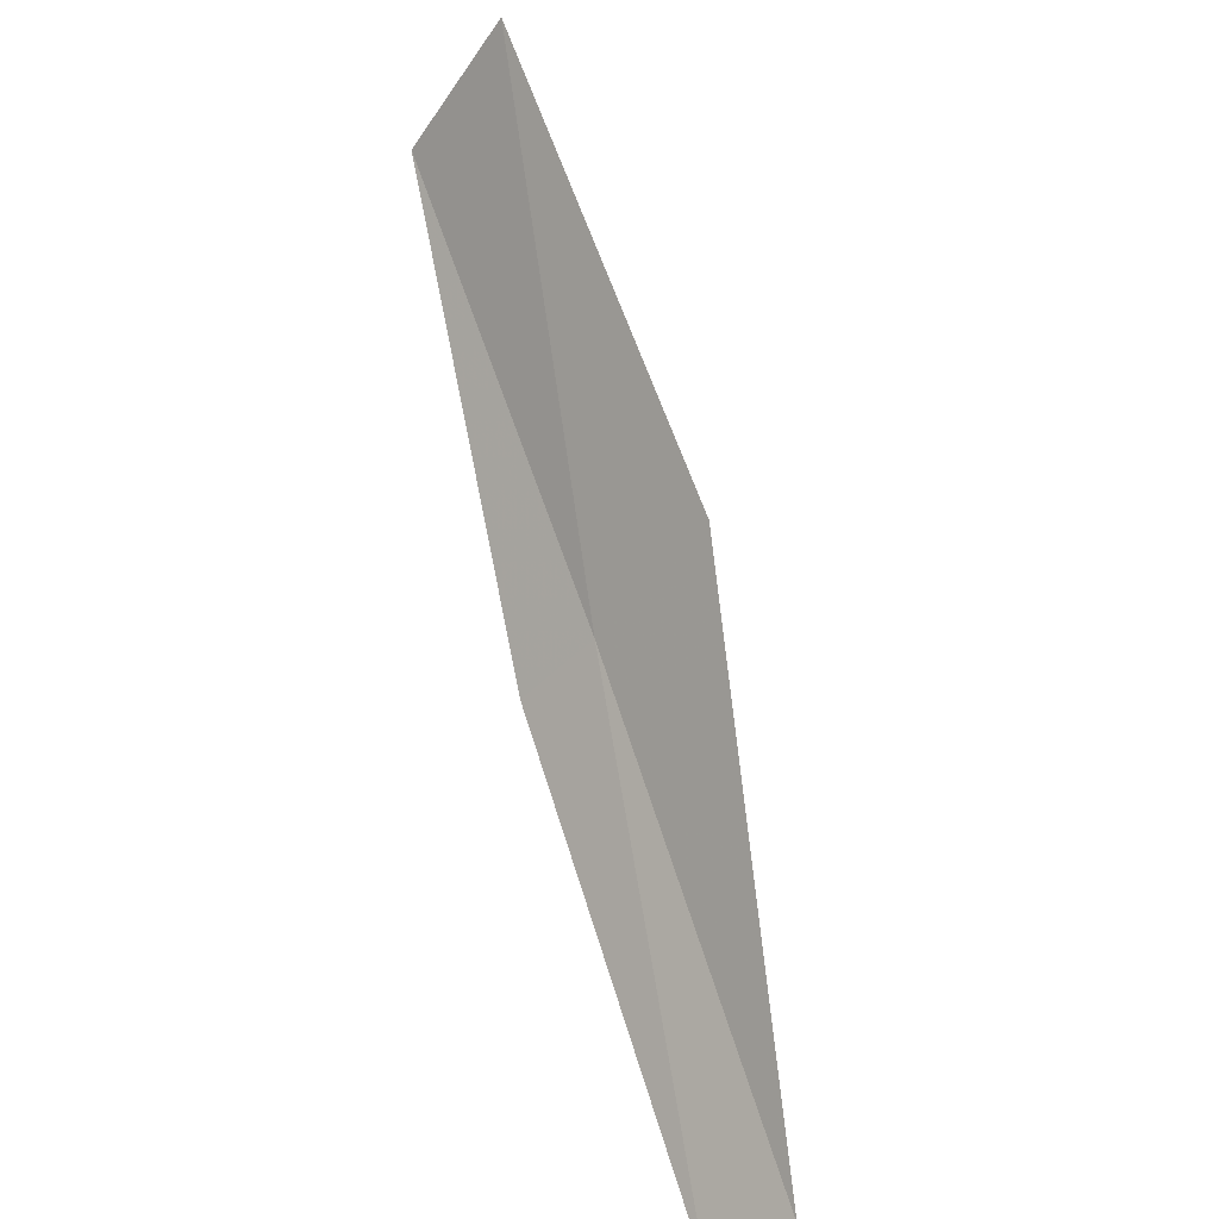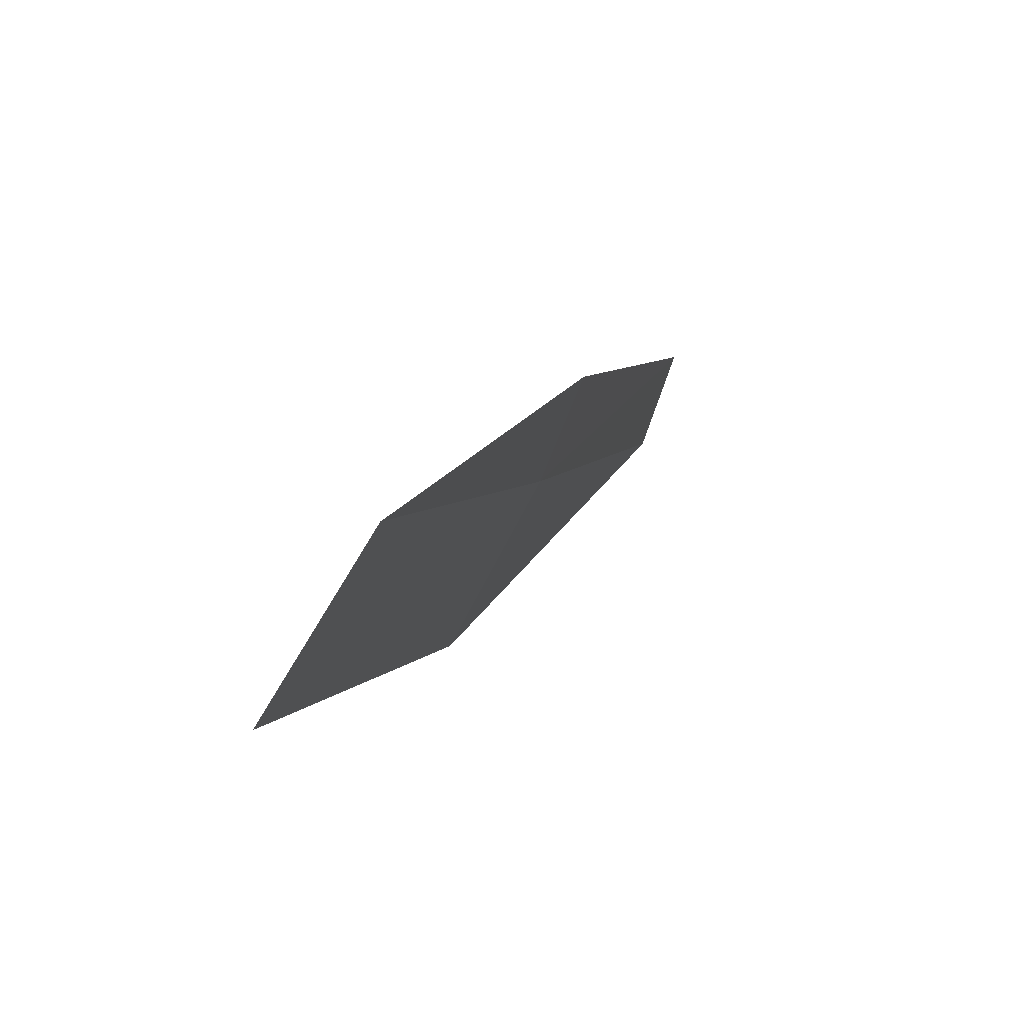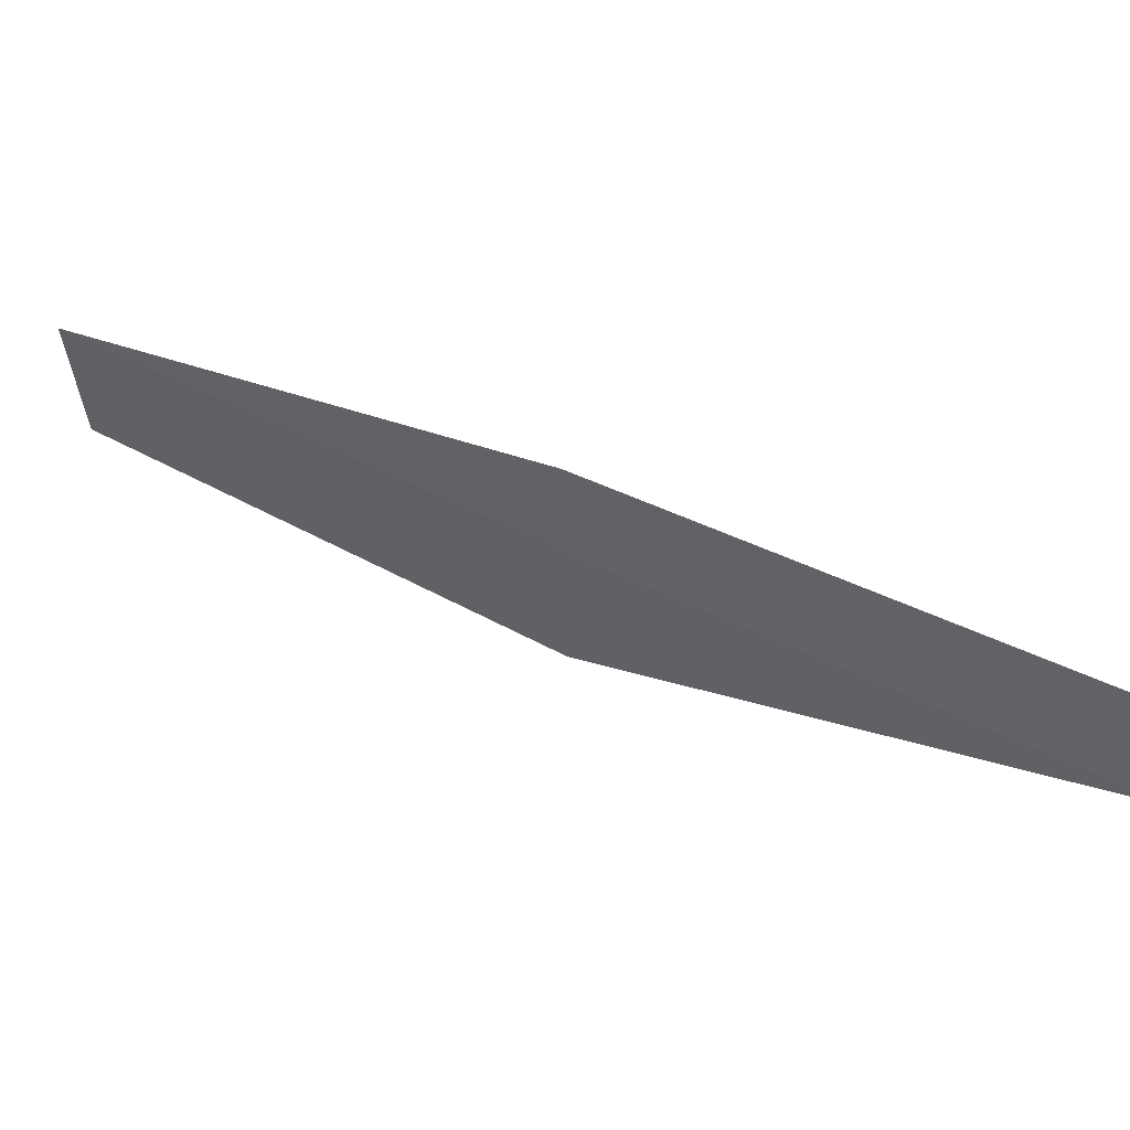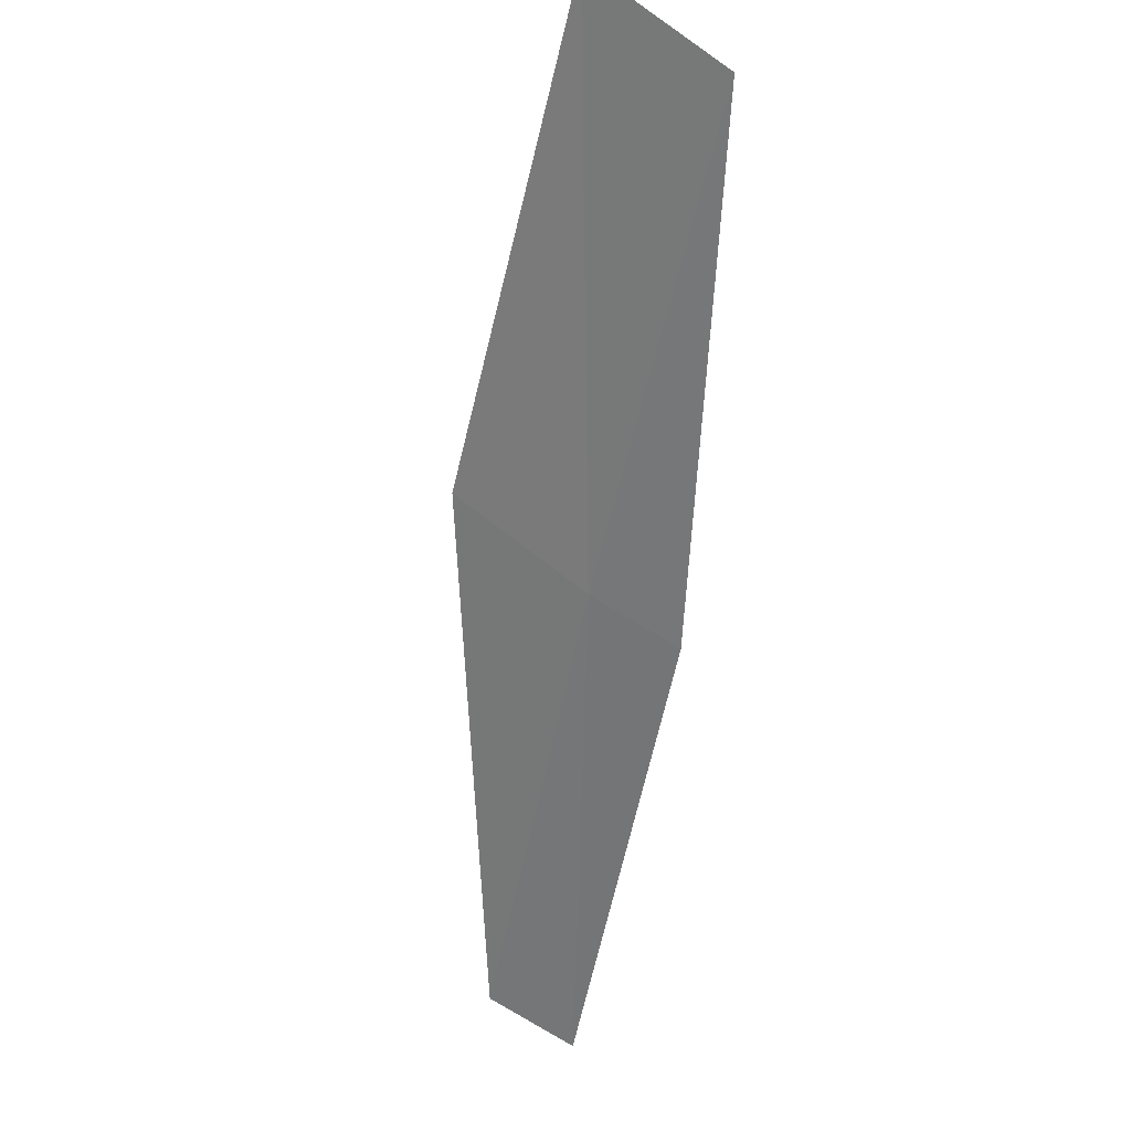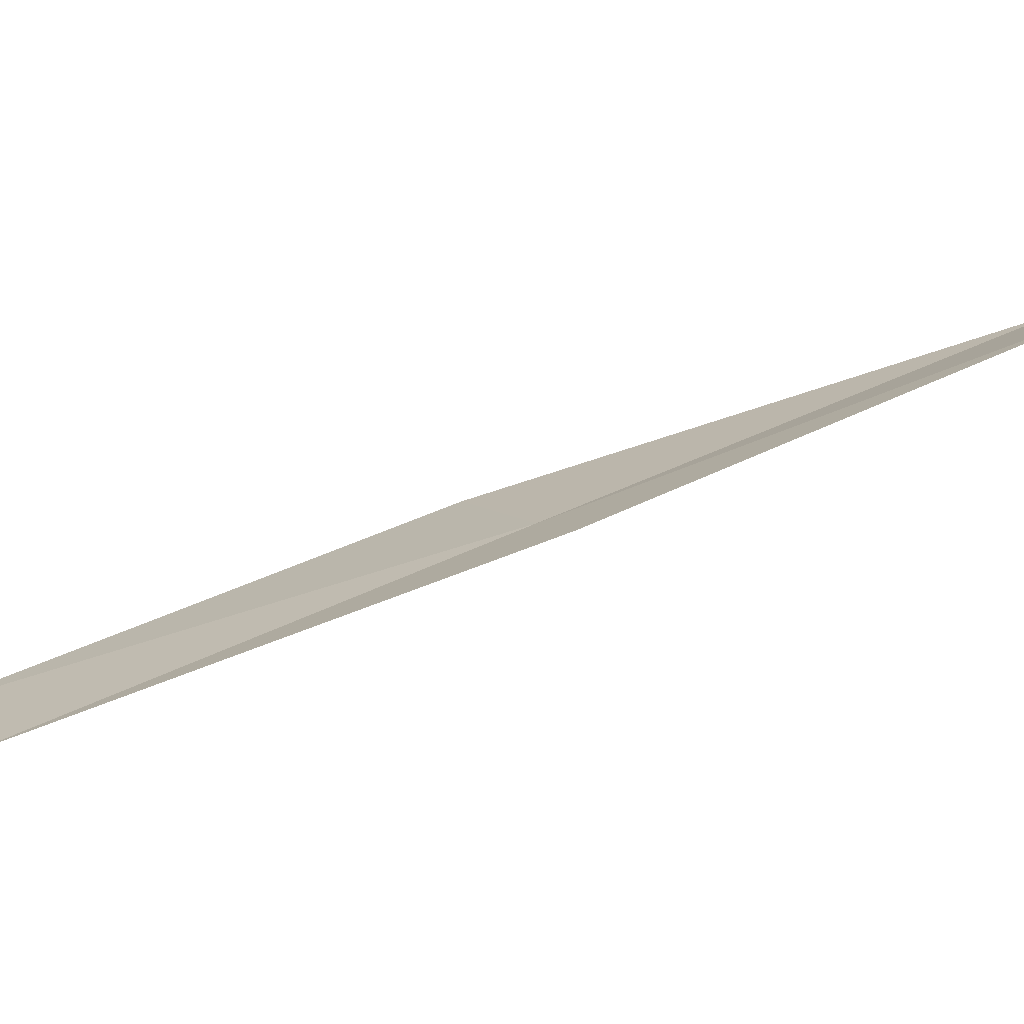
<metadata>
{"format":"obj","ext":"obj","renderer":"f3d","projection":"perspective","resolution":1024,"background":"white","views":[{"elev":-47.1,"azim":-65.5,"up":"+Z"},{"elev":11.8,"azim":-17.6,"up":"+Y"},{"elev":27.9,"azim":92.3,"up":"+Y"},{"elev":63.7,"azim":99.4,"up":"+Z"},{"elev":78.7,"azim":35.9,"up":"+Y"}]}
</metadata>
<code>
v -5.508 -22.47 12
v -5.881 -23.11 12
v -4.324 -22.73 10
v -4.166 -22.32 10
v -5.328 -22.07 12
v -7.082 -22.78 14
v -6.676 -22.16 14
f 1 2 3
f 1 3 4
f 1 4 5
f 1 6 2
f 1 7 6
f 1 5 7

</code>
